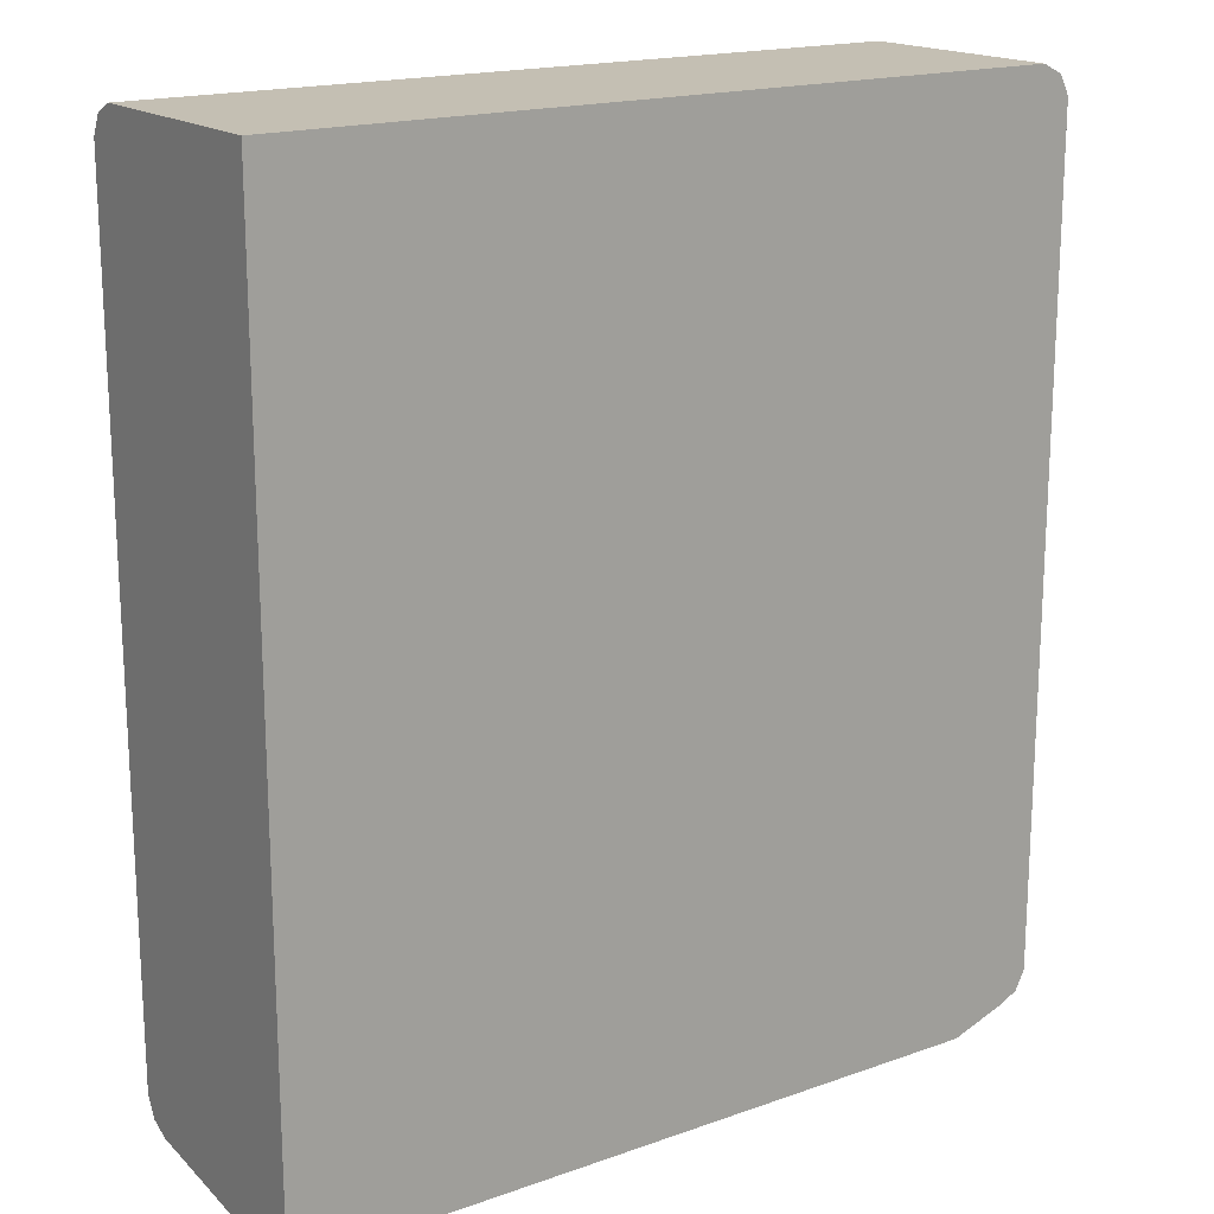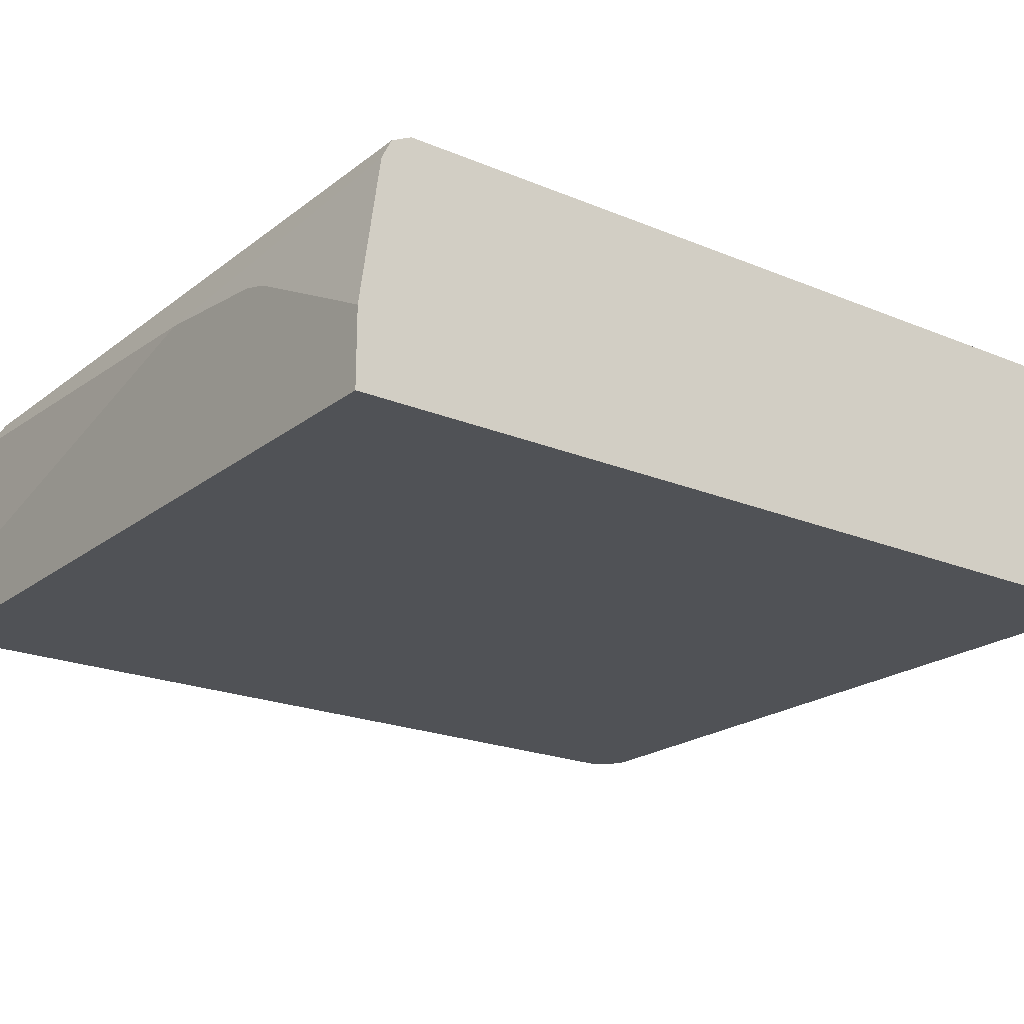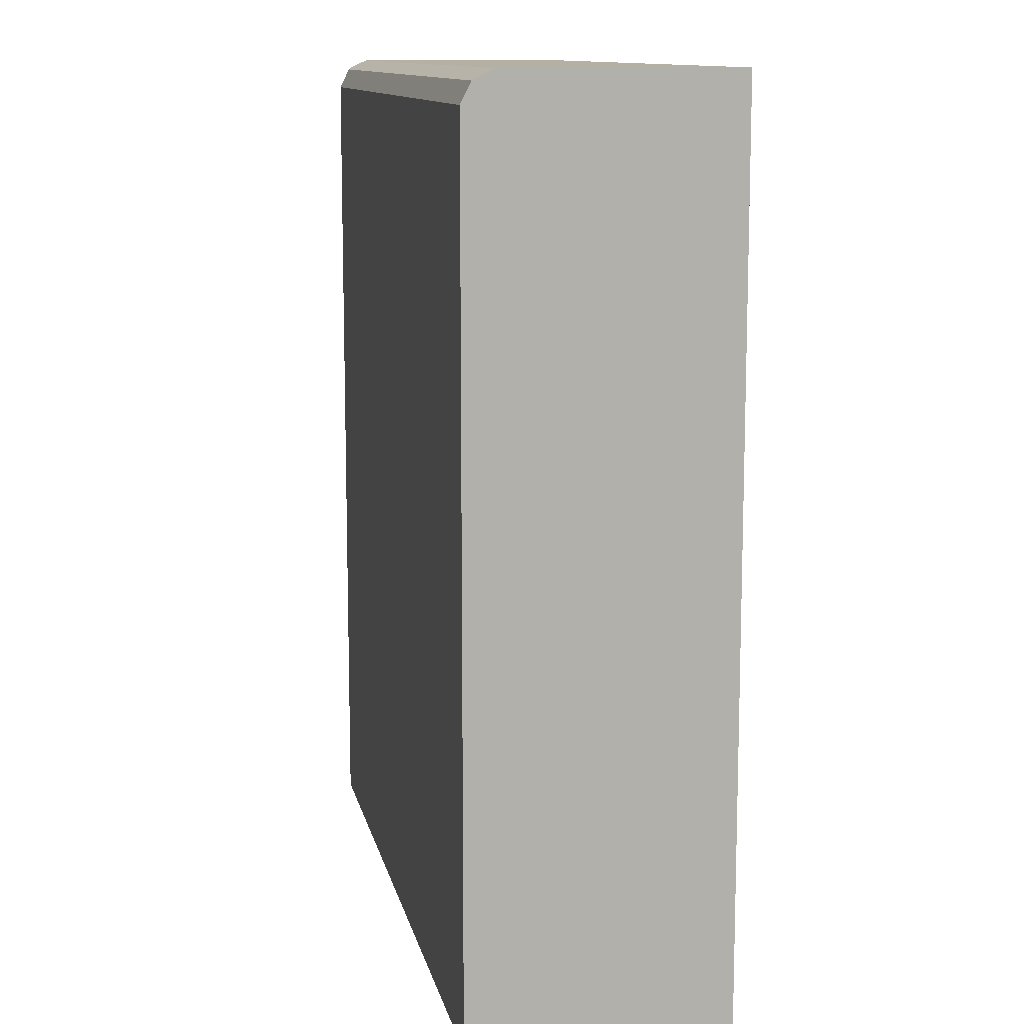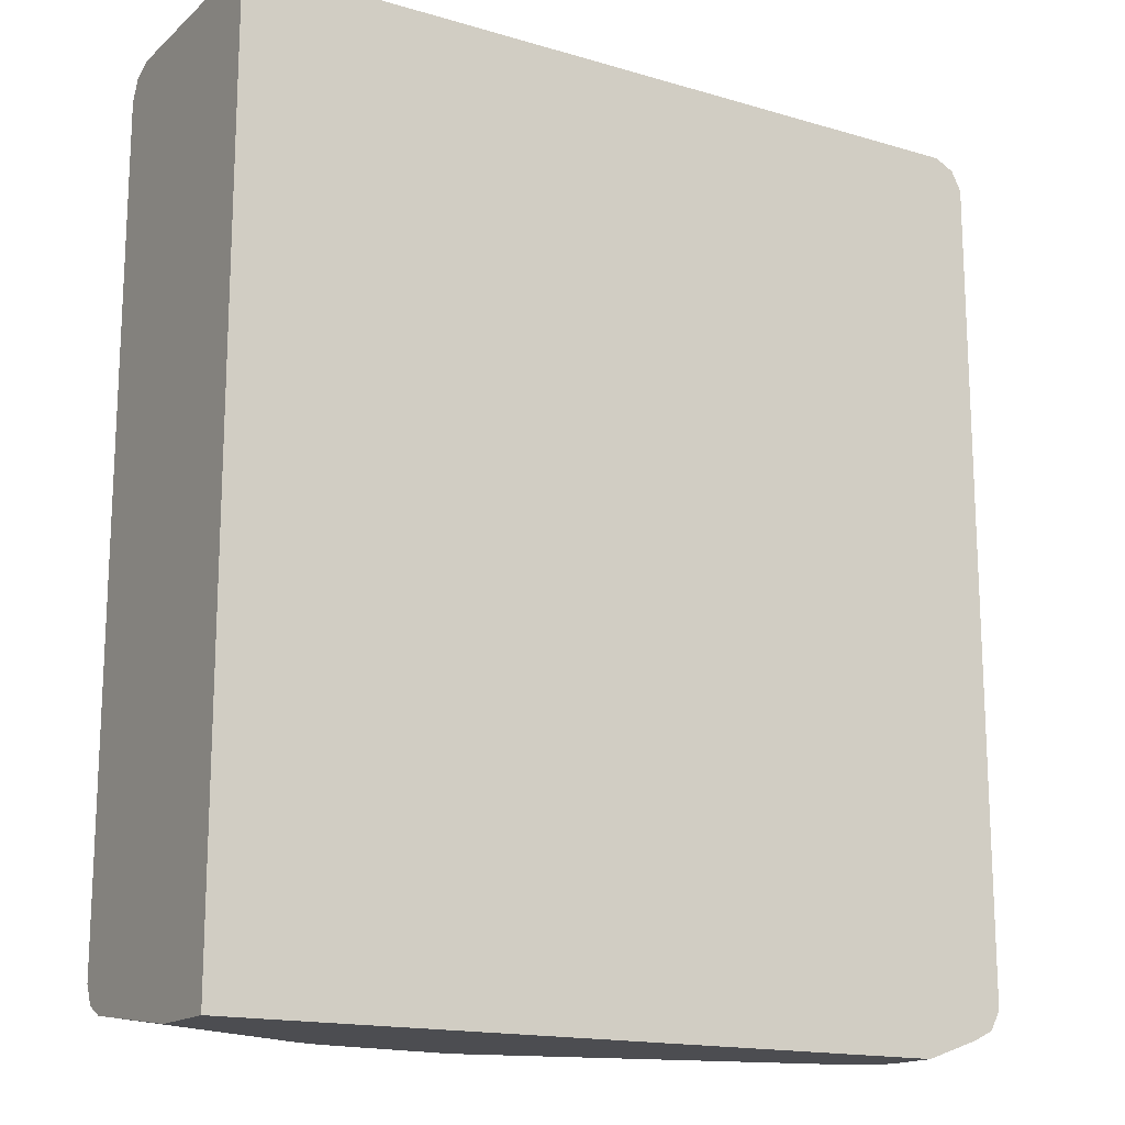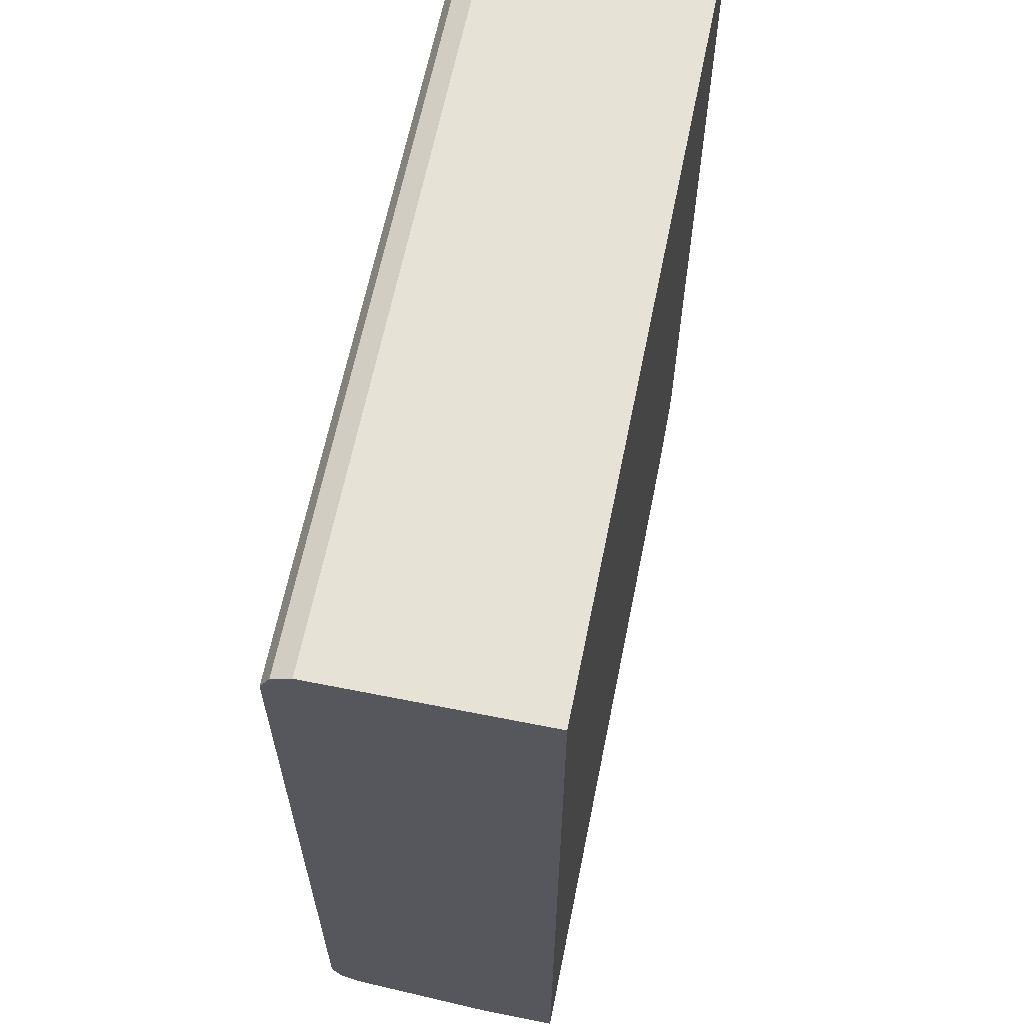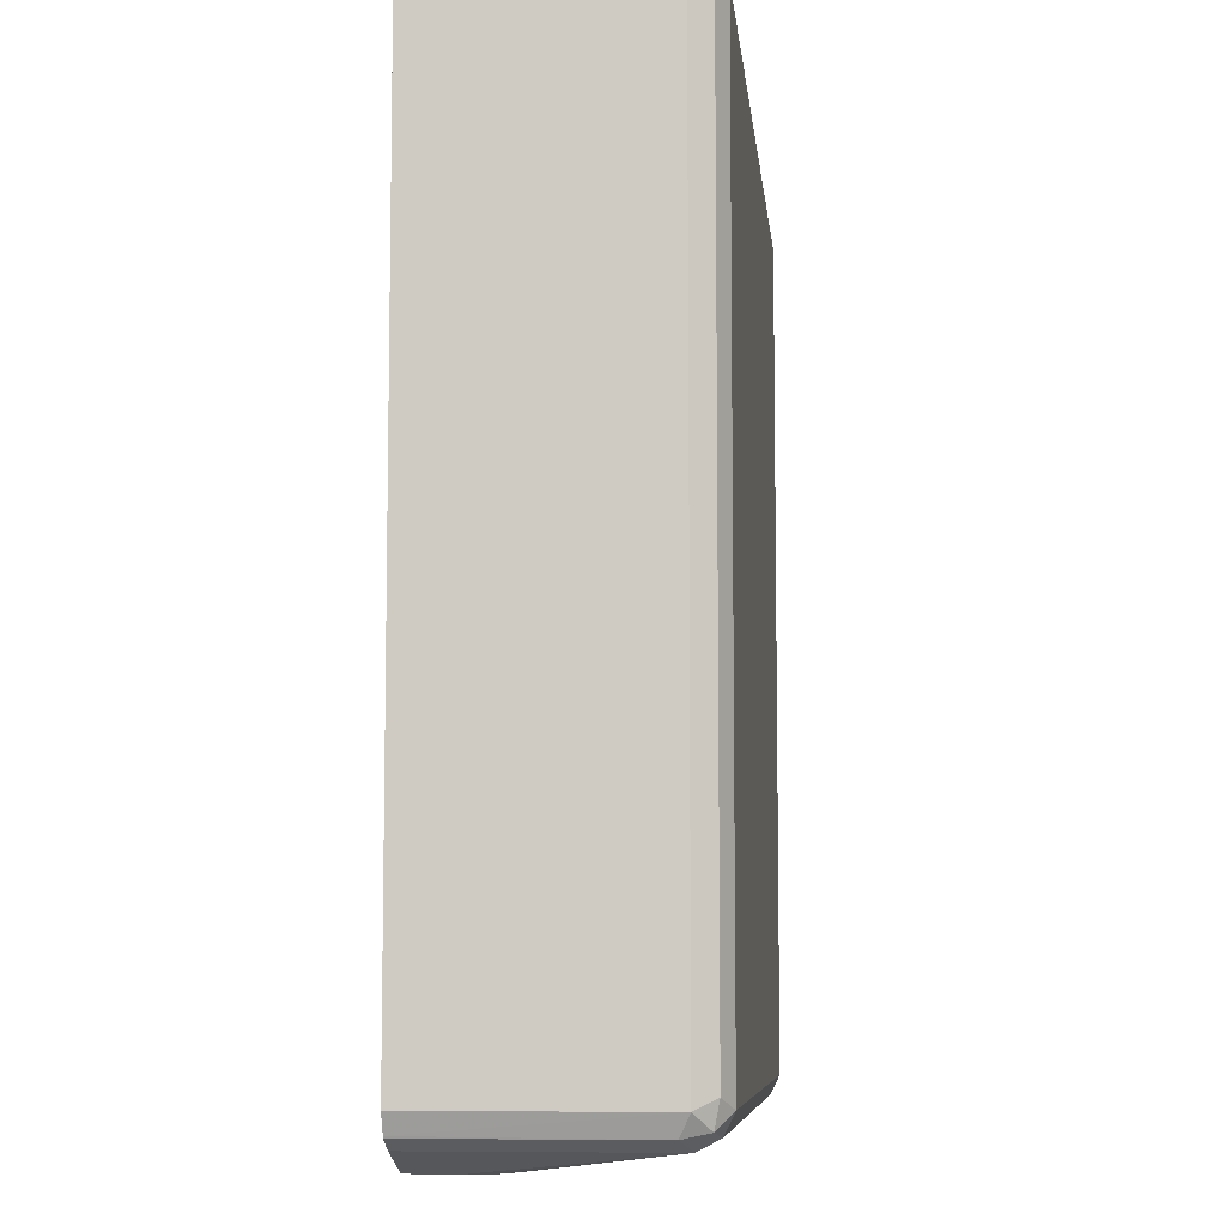
<metadata>
{"format":"obj","ext":"obj","renderer":"f3d","projection":"perspective","resolution":1024,"background":"white","views":[{"elev":17.7,"azim":145.2,"up":"+Y"},{"elev":-21.1,"azim":53.3,"up":"+Z"},{"elev":11.5,"azim":78.6,"up":"+Y"},{"elev":-16.2,"azim":148.9,"up":"+Y"},{"elev":63.4,"azim":101.4,"up":"+Y"},{"elev":-7.6,"azim":-84.3,"up":"+Y"}]}
</metadata>
<code>
v -0.3064 0.3968 0.2635
v -0.7756 0.3968 0.2635
v -0.3064 0.3968 0.3968
v -0.3064 -0.1562 0.2635
v -0.7876 0.3908 0.2635
v -0.7756 0.3968 0.3968
v -0.3064 0.3909 0.4087
v -0.3064 -0.1562 0.3097
v -0.7426 -0.1562 0.2635
v -0.7913 0.3835 0.2635
v -0.7876 0.3908 0.3968
v -0.7846 0.3923 0.4059
v -0.7756 0.3908 0.4089
v -0.3064 0.3908 0.4089
v -0.3979 -0.1562 0.3571
v -0.3064 -0.1443 0.3968
v -0.7756 -0.1443 0.2635
v -0.7426 -0.1562 0.2917
v -0.7937 0.3788 0.2635
v -0.7937 0.3788 0.3968
v -0.7876 0.3848 0.4089
v -0.7756 0.3788 0.4149
v -0.3064 0.3789 0.4148
v -0.4077 -0.1562 0.3608
v -0.3064 -0.1383 0.4089
v -0.4994 -0.1562 0.373
v -0.418 -0.1562 0.3638
v -0.7866 -0.1388 0.2635
v -0.7756 -0.1443 0.3968
v -0.7397 -0.1562 0.3068
v -0.7937 -0.1263 0.2635
v -0.7937 -0.1263 0.3968
v -0.7876 -0.1202 0.4089
v -0.3064 0.3788 0.4149
v -0.7756 -0.1263 0.4149
v -0.7696 -0.1383 0.4089
v -0.3064 -0.1263 0.4149
v -0.7284 -0.1562 0.3142
v -0.7876 -0.1383 0.3908
v -0.7876 -0.1383 0.2635
v -0.7846 -0.1353 0.4059
v -0.7882 -0.1372 0.2635
f 16 26 27
f 20 32 33
f 19 32 20
f 19 31 32
f 18 30 29
f 17 29 28
f 16 27 24
f 16 25 26
f 12 21 22
f 13 22 23
f 13 23 14
f 12 22 13
f 20 33 21
f 12 20 21
f 11 20 12
f 10 20 11
f 15 16 24
f 21 33 35
f 22 37 34
f 22 34 23
f 33 41 35
f 32 41 33
f 32 39 41
f 32 42 39
f 31 42 32
f 29 41 39
f 29 36 41
f 29 30 38
f 28 29 39
f 28 39 40
f 26 36 29
f 26 29 38
f 25 35 36
f 25 37 35
f 25 36 26
f 10 19 20
f 22 35 37
f 21 35 22
f 9 29 17
f 6 12 7
f 8 16 15
f 1 28 40
f 1 17 28
f 1 9 17
f 1 4 9
f 1 8 4
f 1 16 8
f 1 25 16
f 1 40 42
f 1 37 25
f 1 23 34
f 1 14 23
f 1 7 14
f 1 3 7
f 1 6 3
f 1 2 6
f 35 41 36
f 1 34 37
f 1 42 31
f 1 31 19
f 1 19 10
f 7 13 14
f 7 12 13
f 5 10 11
f 4 18 9
f 4 30 18
f 4 38 30
f 4 26 38
f 4 27 26
f 4 24 27
f 4 15 24
f 4 8 15
f 3 6 7
f 2 12 6
f 2 11 12
f 2 5 11
f 1 5 2
f 1 10 5
f 9 18 29
f 39 42 40

</code>
